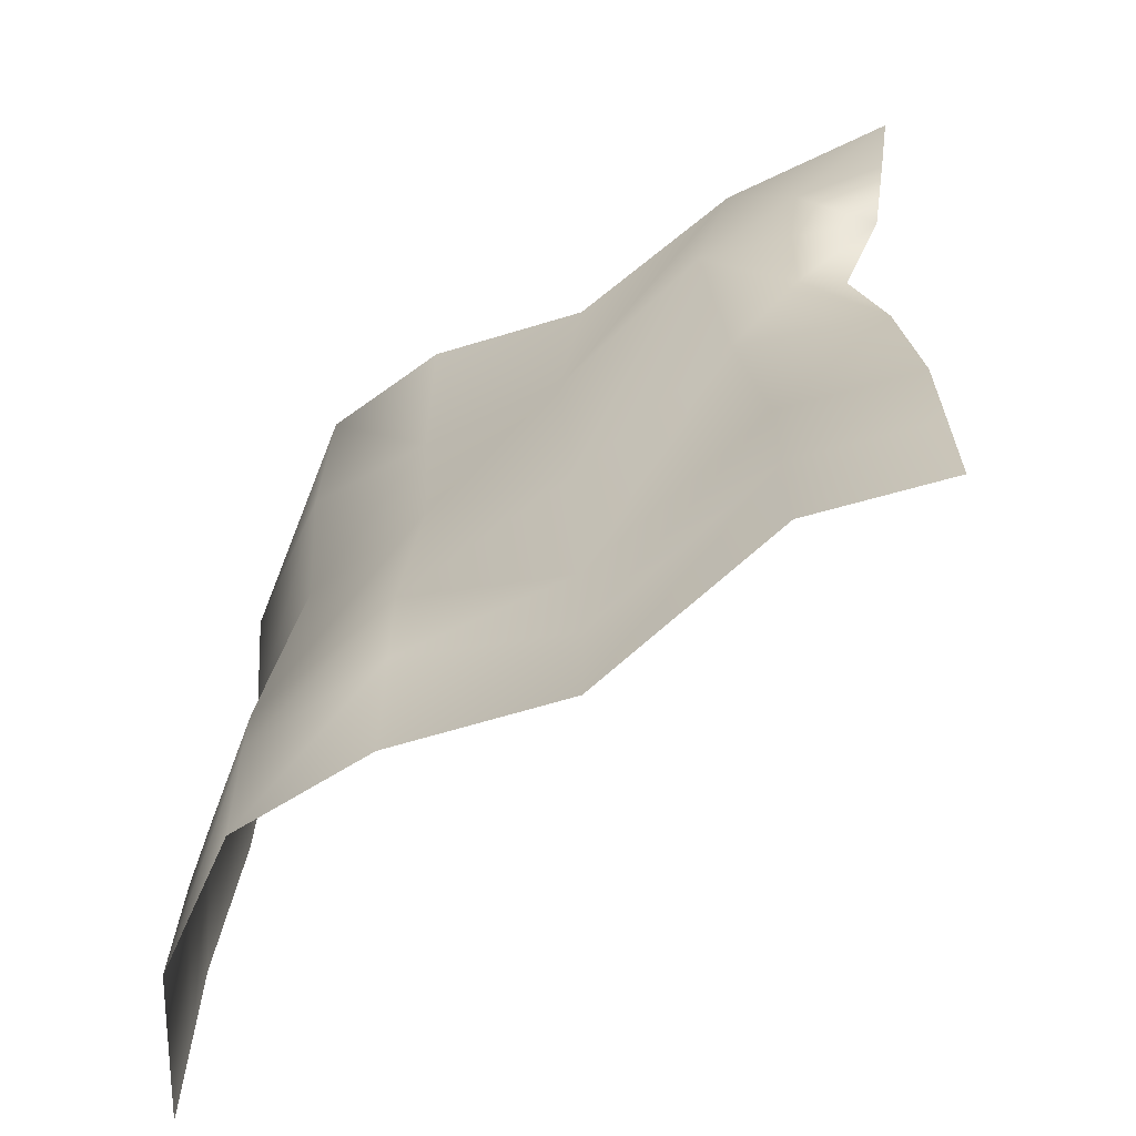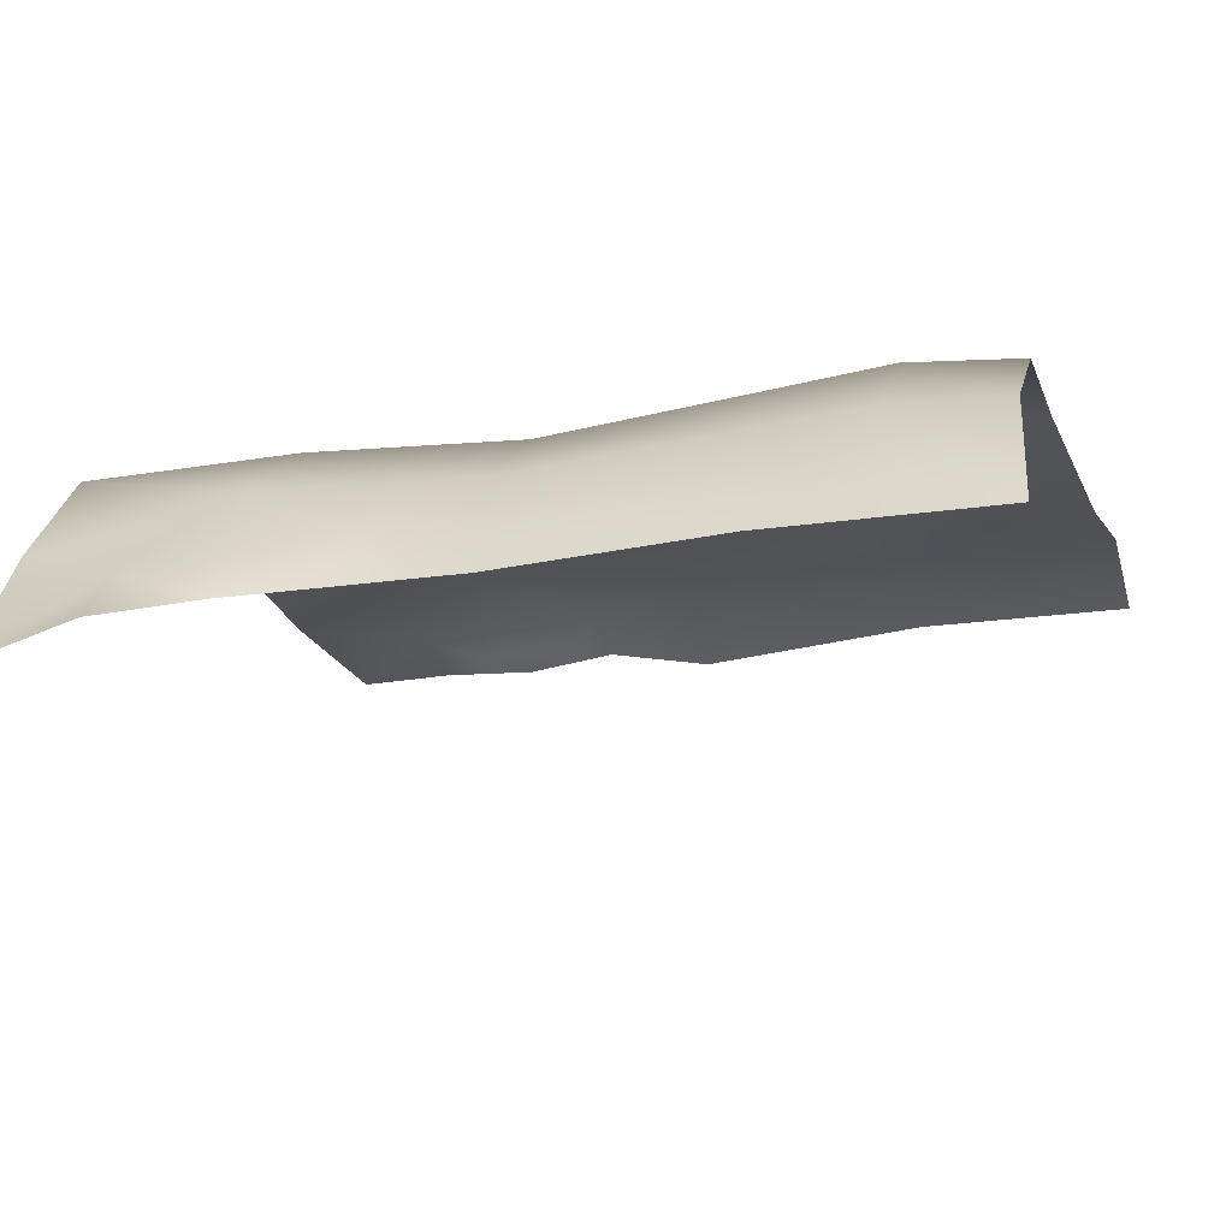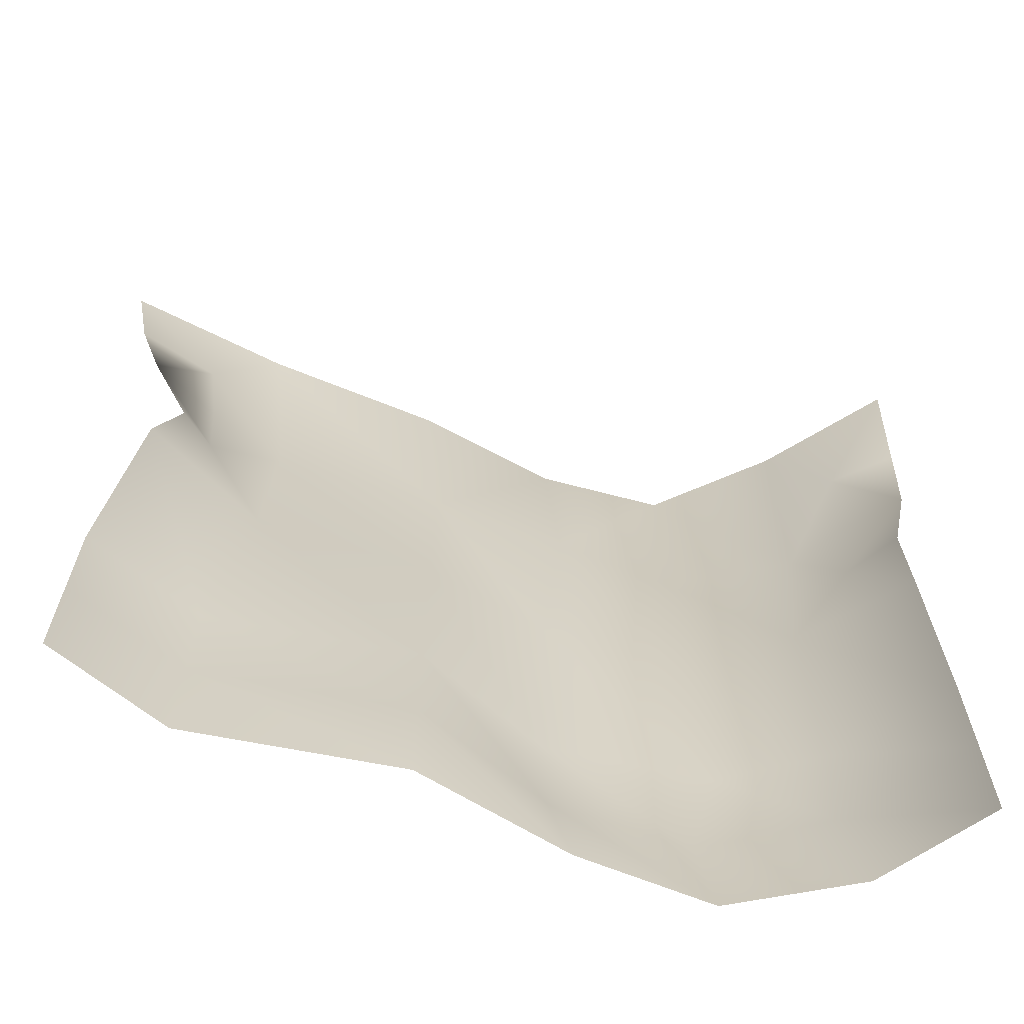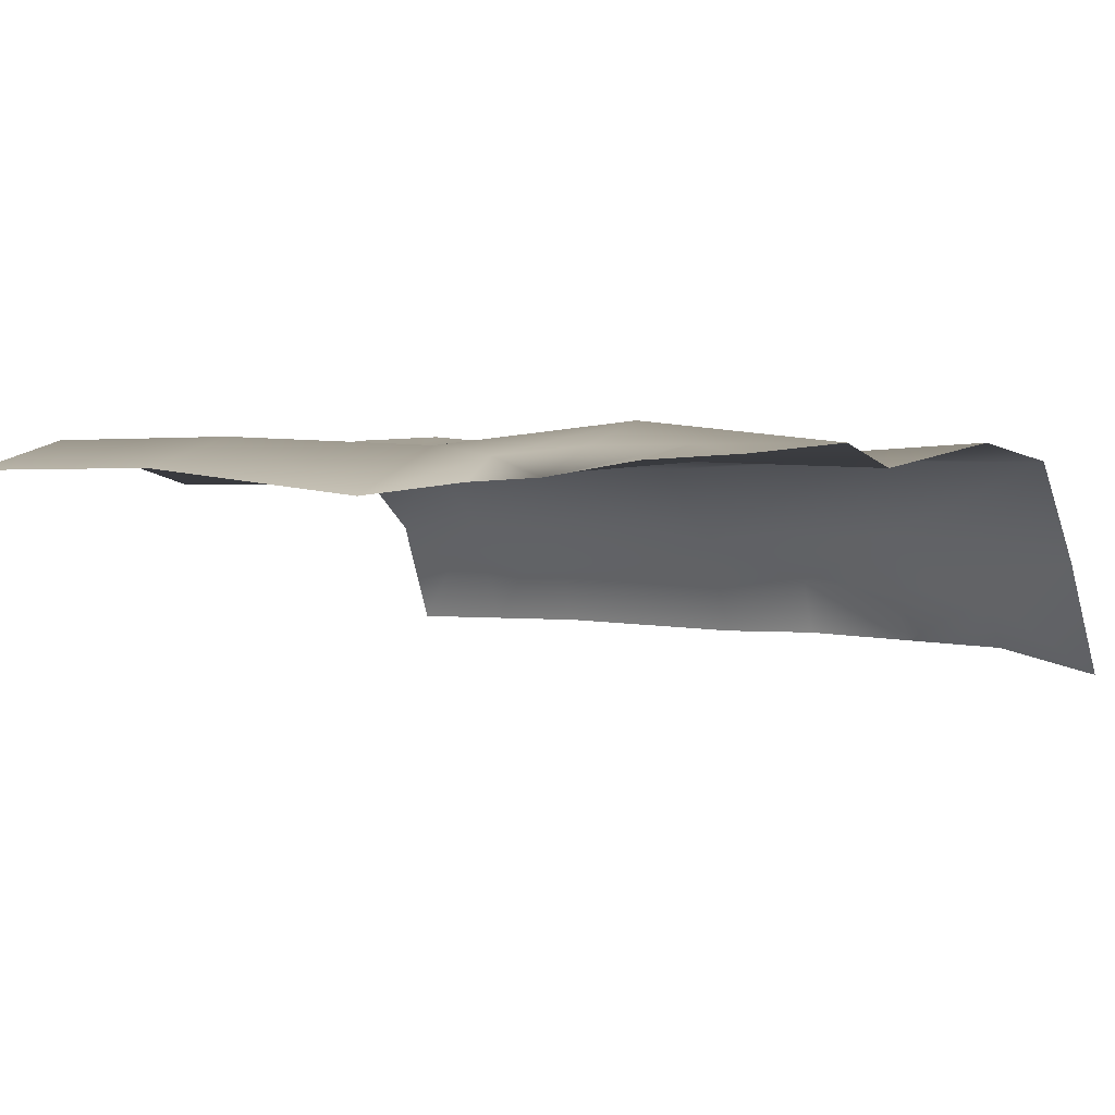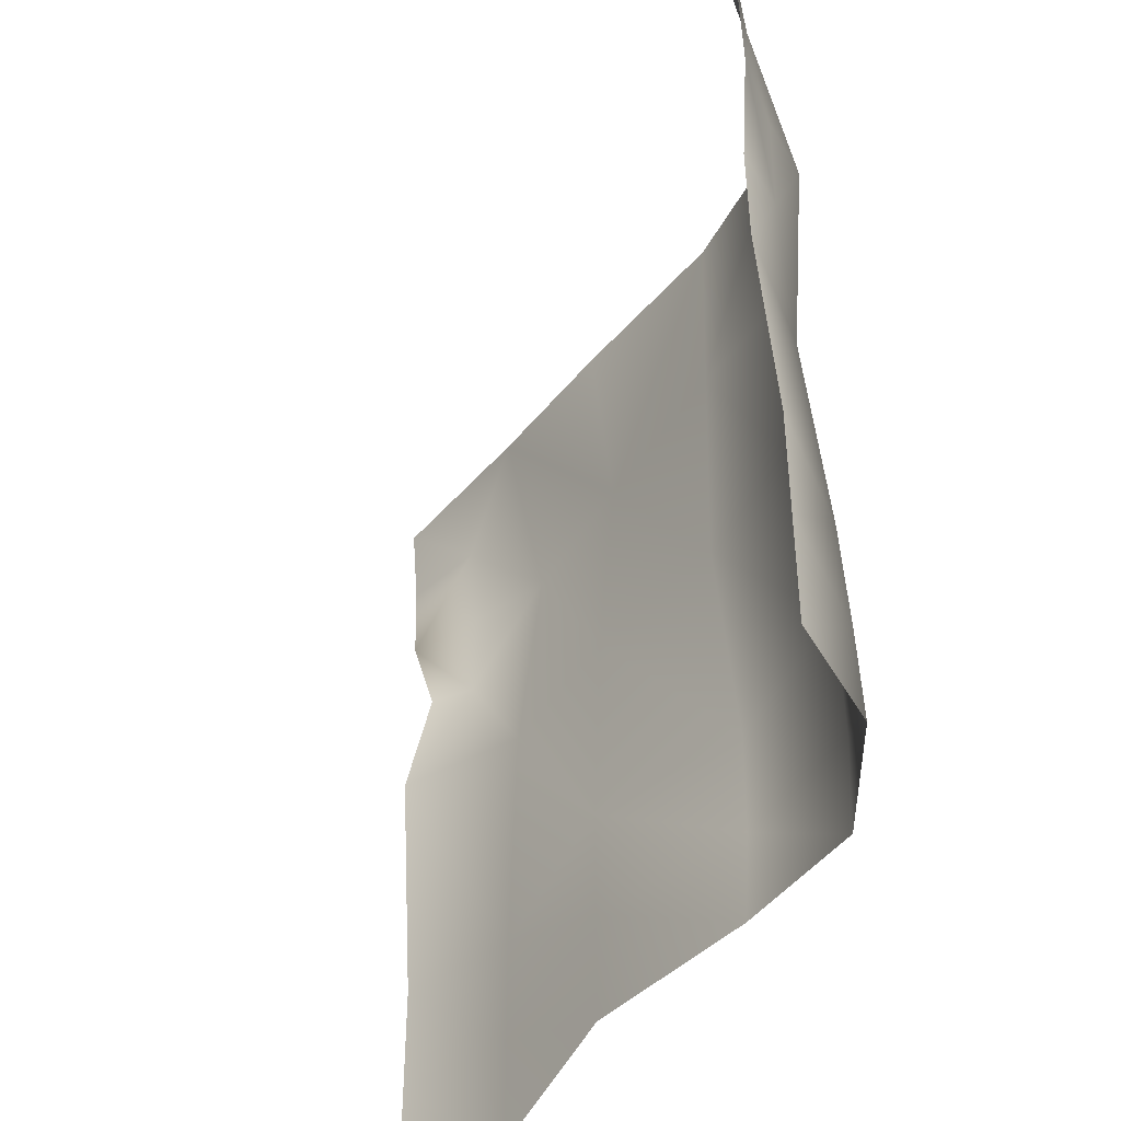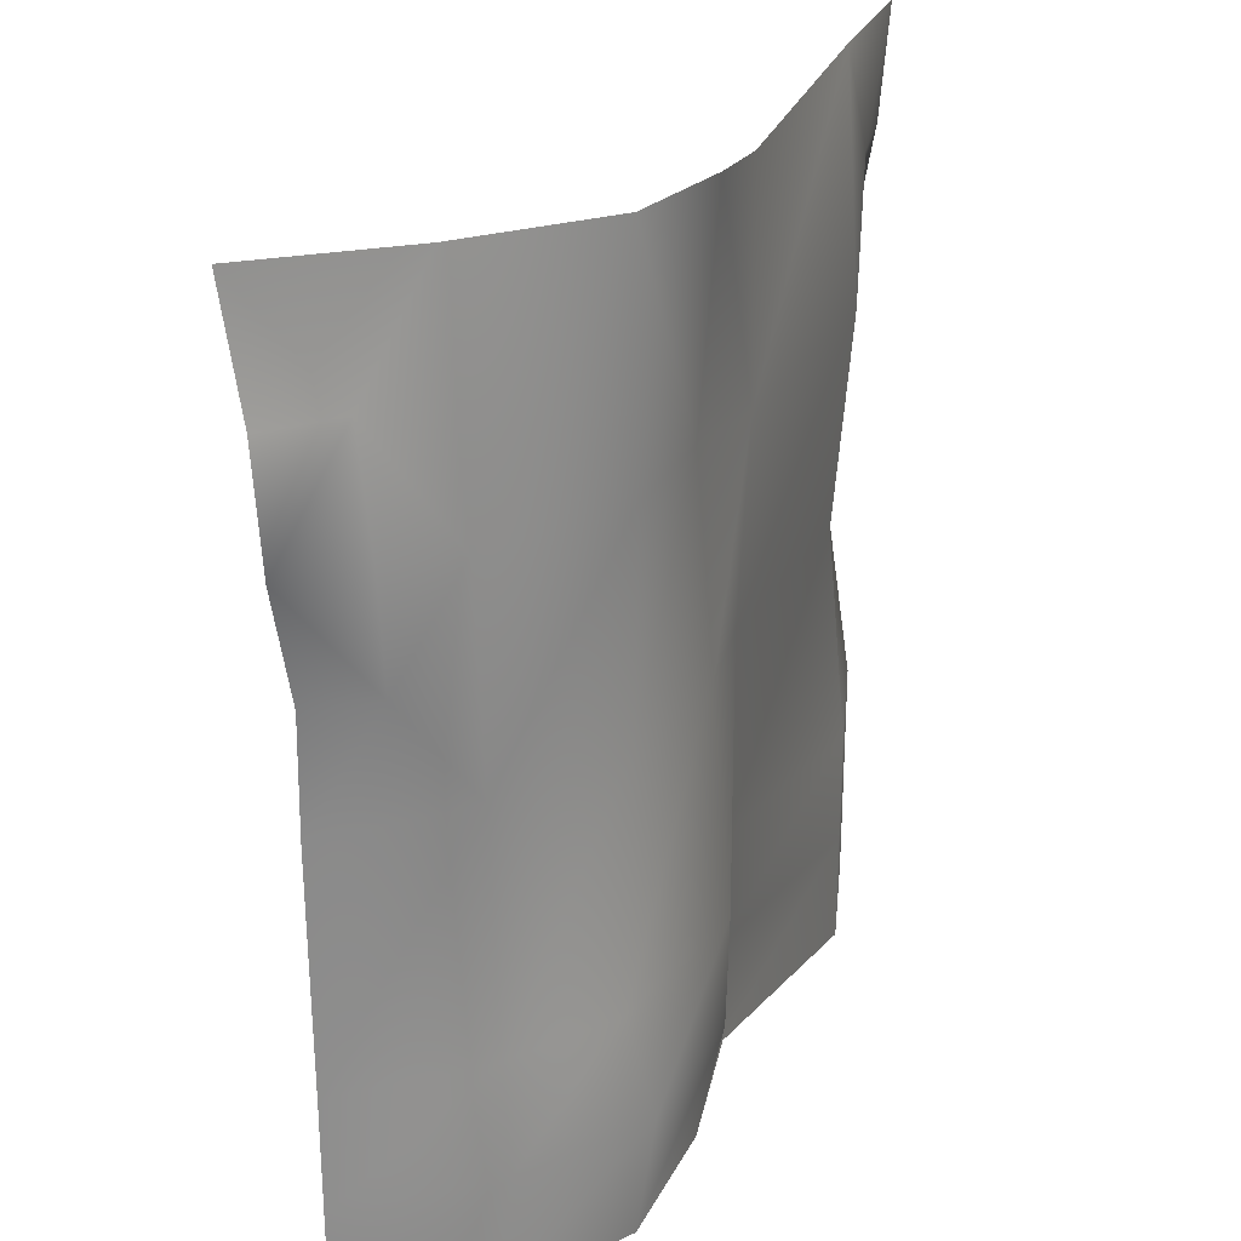
<metadata>
{"format":"obj","ext":"obj","renderer":"f3d","projection":"perspective","resolution":1024,"background":"white","views":[{"elev":-65.7,"azim":30.8,"up":"+Y"},{"elev":-18.2,"azim":-73.4,"up":"+Z"},{"elev":-66.8,"azim":156.8,"up":"+Y"},{"elev":1.0,"azim":120.5,"up":"+Z"},{"elev":-44.0,"azim":-124.7,"up":"+Y"},{"elev":27.1,"azim":-69.1,"up":"+Y"}]}
</metadata>
<code>
g PS-Area03_33
v -4893 -3467 841.5
v -4872 -3212 873.1
v -4540 -3213 892.5
v -4575 -3466 848.7
v -4538 -2963 898.2
v -4915 -2964 828.4
v -4200 -3000 775
v -4200 -3251 775
v -4200 -3503 775
v -4200 -3503 775
v -4200 -3251 775
v -3732 -3250 876.5
v -3732 -3501 876.5
v -3732 -2998 876.5
v -4200 -3000 775
v -3447 -2995 800
v -3447 -3247 800
v -3447 -3499 800
v -4915 -2964 828.4
v -4837 -2453 815.5
v -4525 -2468 852.4
v -4538 -2963 898.2
v -4569 -1983 829.3
v -4865 -1968 831.2
v -4226 -2058 817.9
v -4209 -2530 788.1
v -4200 -3000 775
v -4200 -3000 775
v -4209 -2530 788.1
v -3800 -2482 850.3
v -3732 -2998 876.5
v -3825 -1992 895.5
v -4226 -2058 817.9
v -3494 -2470 737.1
v -3447 -2995 800
v -4226 -2058 817.9
v -4569 -1983 829.3
v -4547 -1489 860.6
v -4178 -1572 797.6
v -4861 -1463 824.3
v -4865 -1968 831.2
v -4226 -2058 817.9
v -4178 -1572 797.6
v -3752 -1483 838.9
v -3825 -1992 895.5
v -5300 -3499 400
v -5300 -3248 400
v -5116 -3222 684.6
v -5151 -3475 661.4
v -5115 -2972 669.6
v -5300 -2996 400
v -4915 -2964 828.4
v -4872 -3212 873.1
v -4893 -3467 841.5
v -5300 -2996 400
v -5273 -2494 382.4
v -5086 -2464 641.8
v -5115 -2972 669.6
v -4865 -1968 831.2
v -4837 -2453 815.5
v -5137 -1973 646
v -4915 -2964 828.4
v -5137 -1973 646
v -5087 -1469 580.7
v -4861 -1463 824.3
v -4865 -1968 831.2
v -3452 -1998 770.9
v -3554 -2239 765.1
v -3641 -2236 820.7
v -3627 -1993 838
v -3593 -1745 835.8
v -3627 -1993 838
v -3350 -1504 808.8
v -3393 -1748 800.6
v -3452 -1998 770.9
v -5199 -2233 517.6
v -5210 -1984 511
v -5268 -2242 384.1
v -5313 -1993 368
v -5313 -1993 368
v -5319 -1733 354.8
v -5203 -1729 480.6
v -5210 -1984 511
v -5289 -1473 295.6
f 41 40 37
f 38 37 40
f 37 38 36
f 39 36 38
f 69 68 34
f 68 69 67
f 70 67 69
f 35 31 34
f 30 34 31
f 34 30 69
f 32 69 30
f 69 32 70
f 31 28 30
f 29 30 28
f 30 29 32
f 33 32 29
f 50 47 51
f 47 50 48
f 52 48 50
f 48 52 53
f 48 46 47
f 46 48 49
f 53 49 48
f 49 53 54
f 76 78 79
f 78 76 56
f 57 56 76
f 56 57 55
f 58 55 57
f 60 58 57
f 58 60 62
f 57 59 60
f 59 57 61
f 76 61 57
f 61 76 77
f 79 77 76
f 63 83 82
f 80 82 83
f 82 80 81
f 63 65 66
f 65 63 64
f 82 64 63
f 64 82 84
f 81 84 82
f 6 5 2
f 3 2 5
f 2 3 1
f 4 1 3
f 9 4 8
f 3 8 4
f 8 3 7
f 5 7 3
f 15 14 11
f 12 11 14
f 11 12 10
f 13 10 12
f 18 13 17
f 12 17 13
f 17 12 16
f 14 16 12
f 24 23 20
f 21 20 23
f 20 21 19
f 22 19 21
f 27 22 26
f 21 26 22
f 26 21 25
f 23 25 21
f 44 42 43
f 42 44 45
f 71 45 44
f 45 71 72
f 75 72 71
f 44 73 71
f 74 71 73
f 71 74 75

</code>
